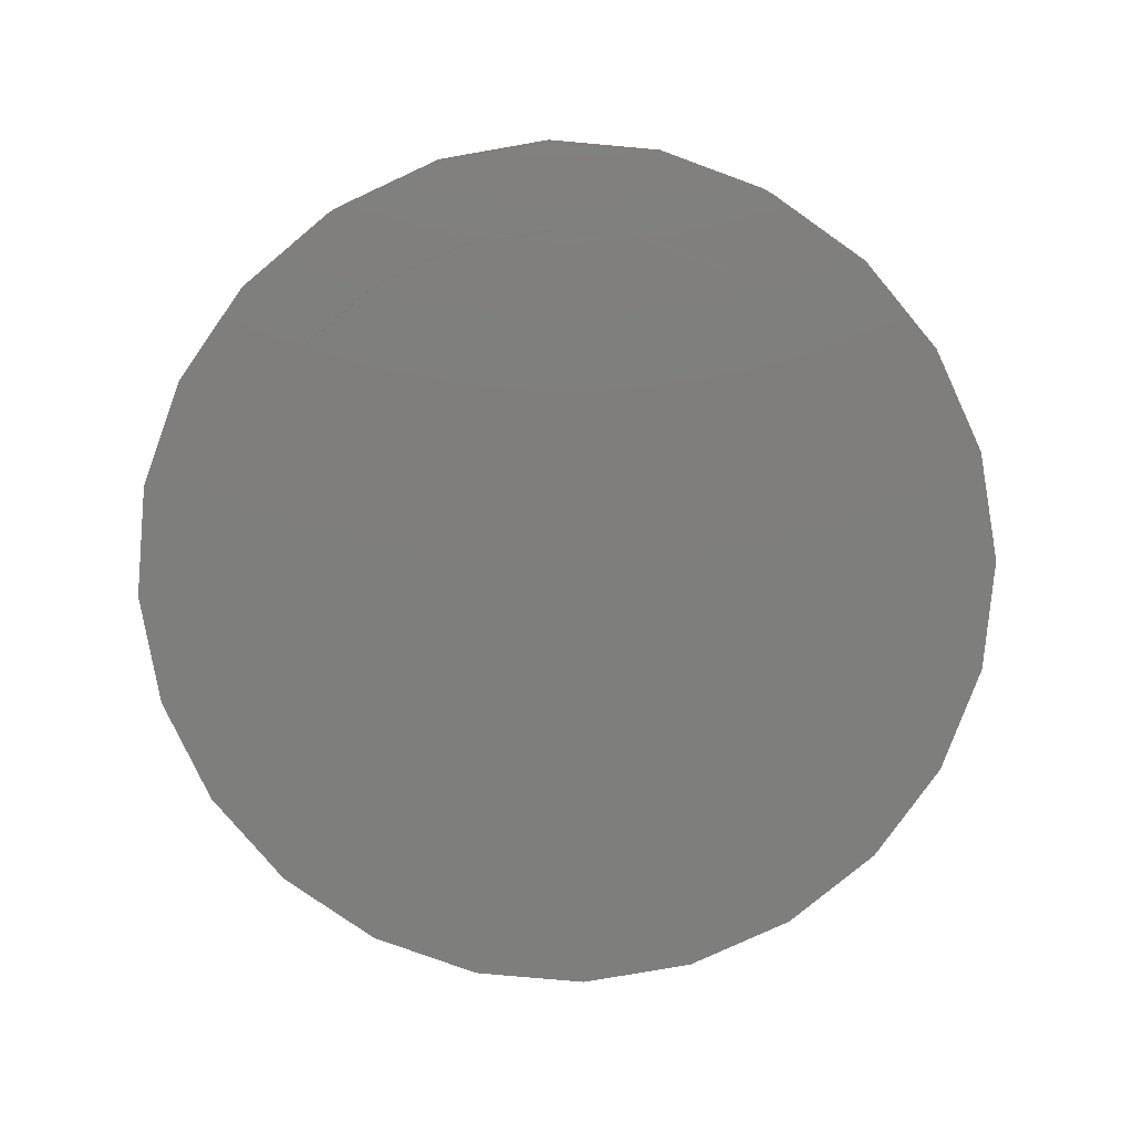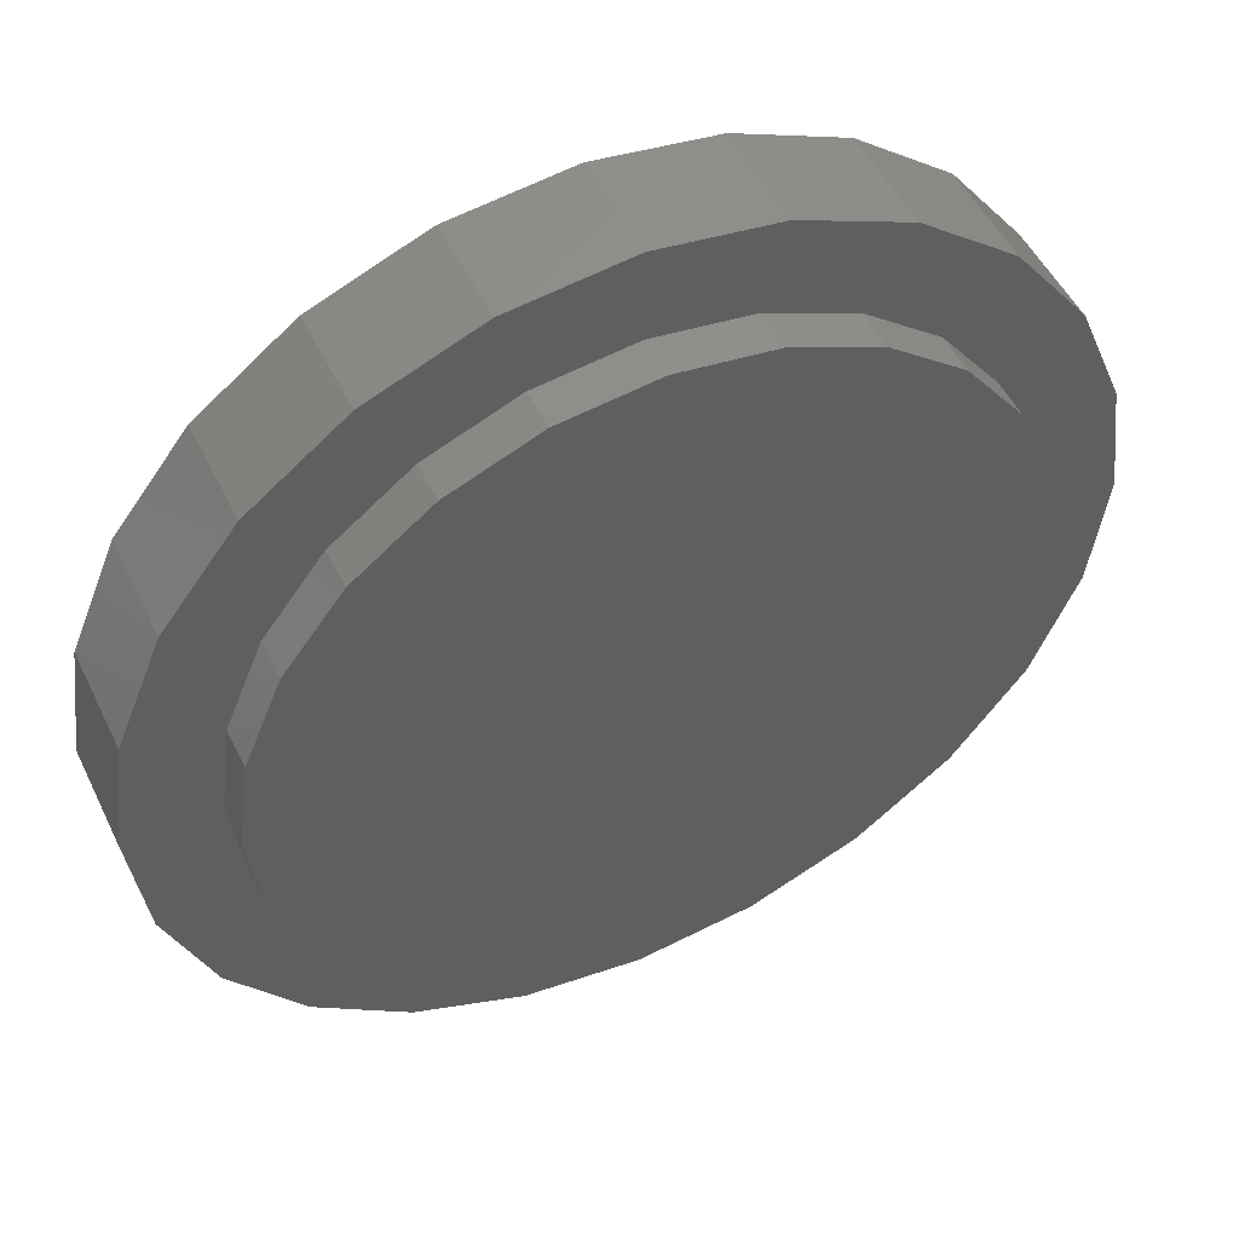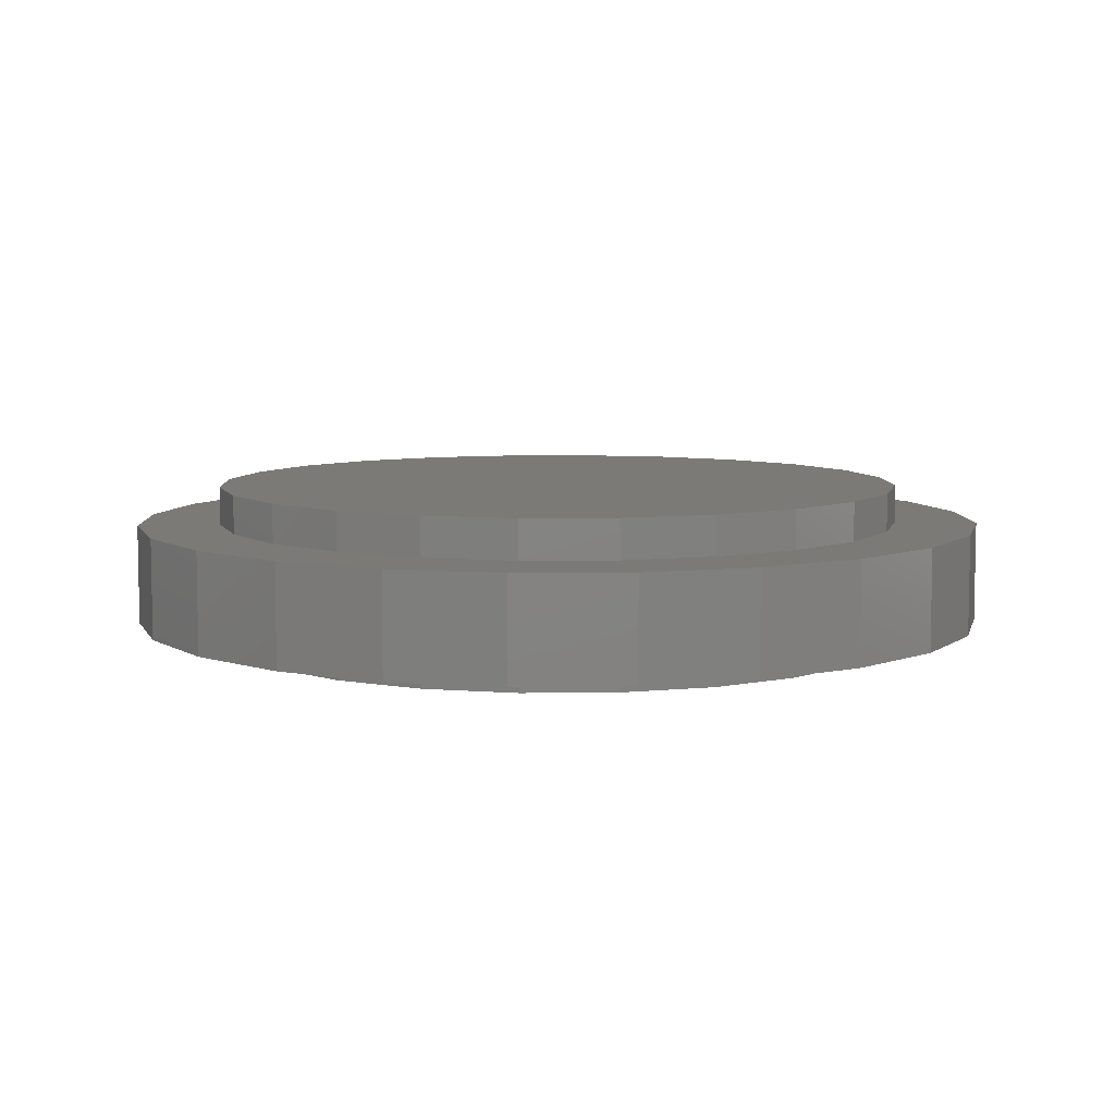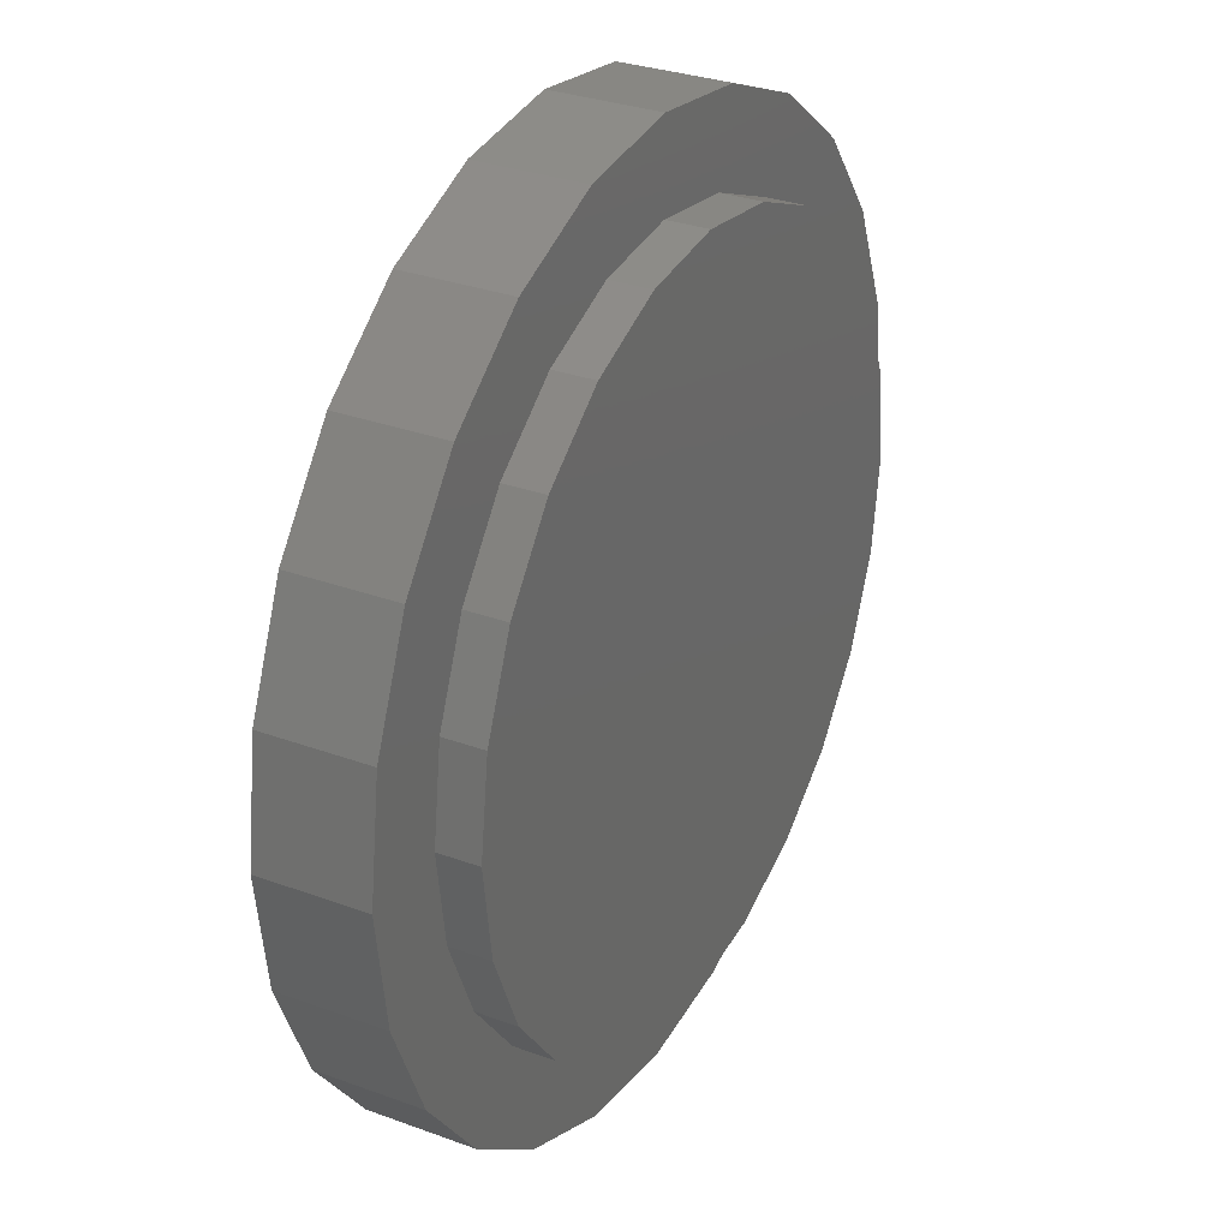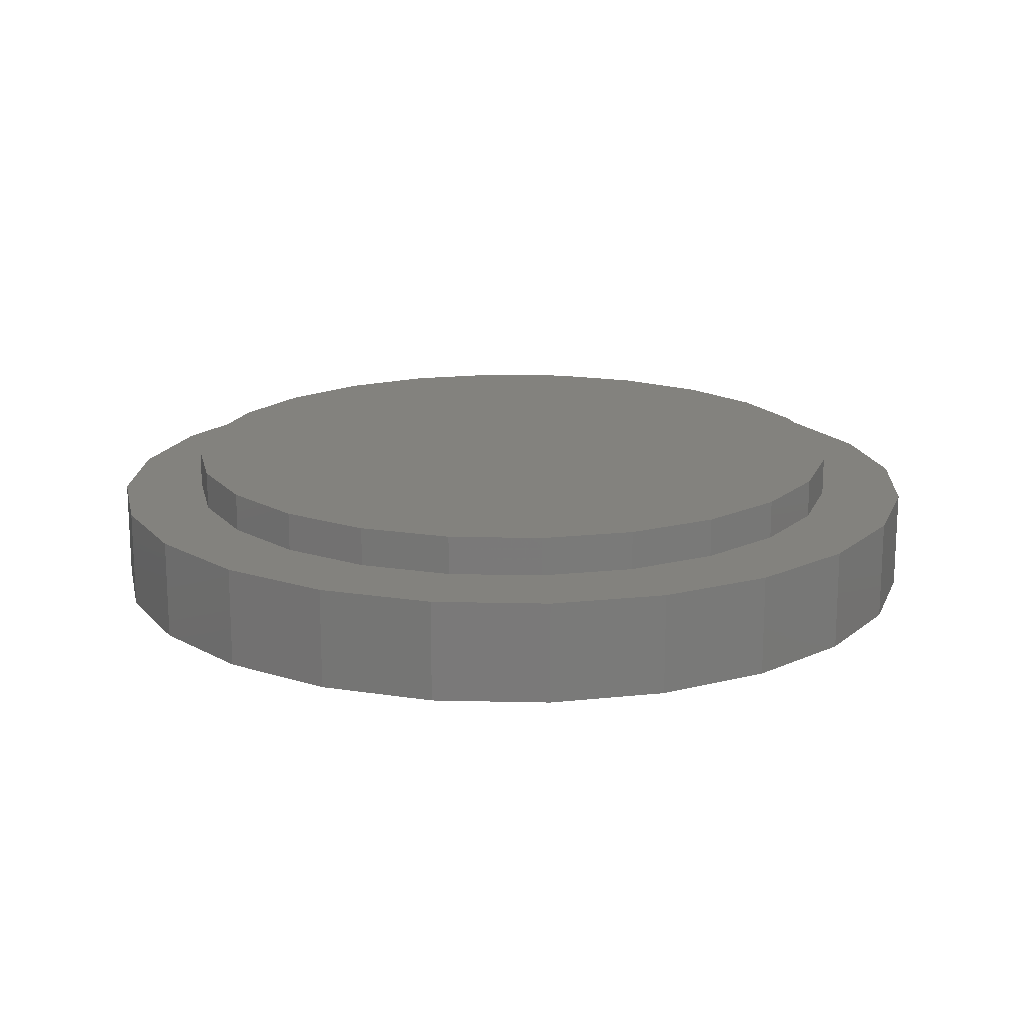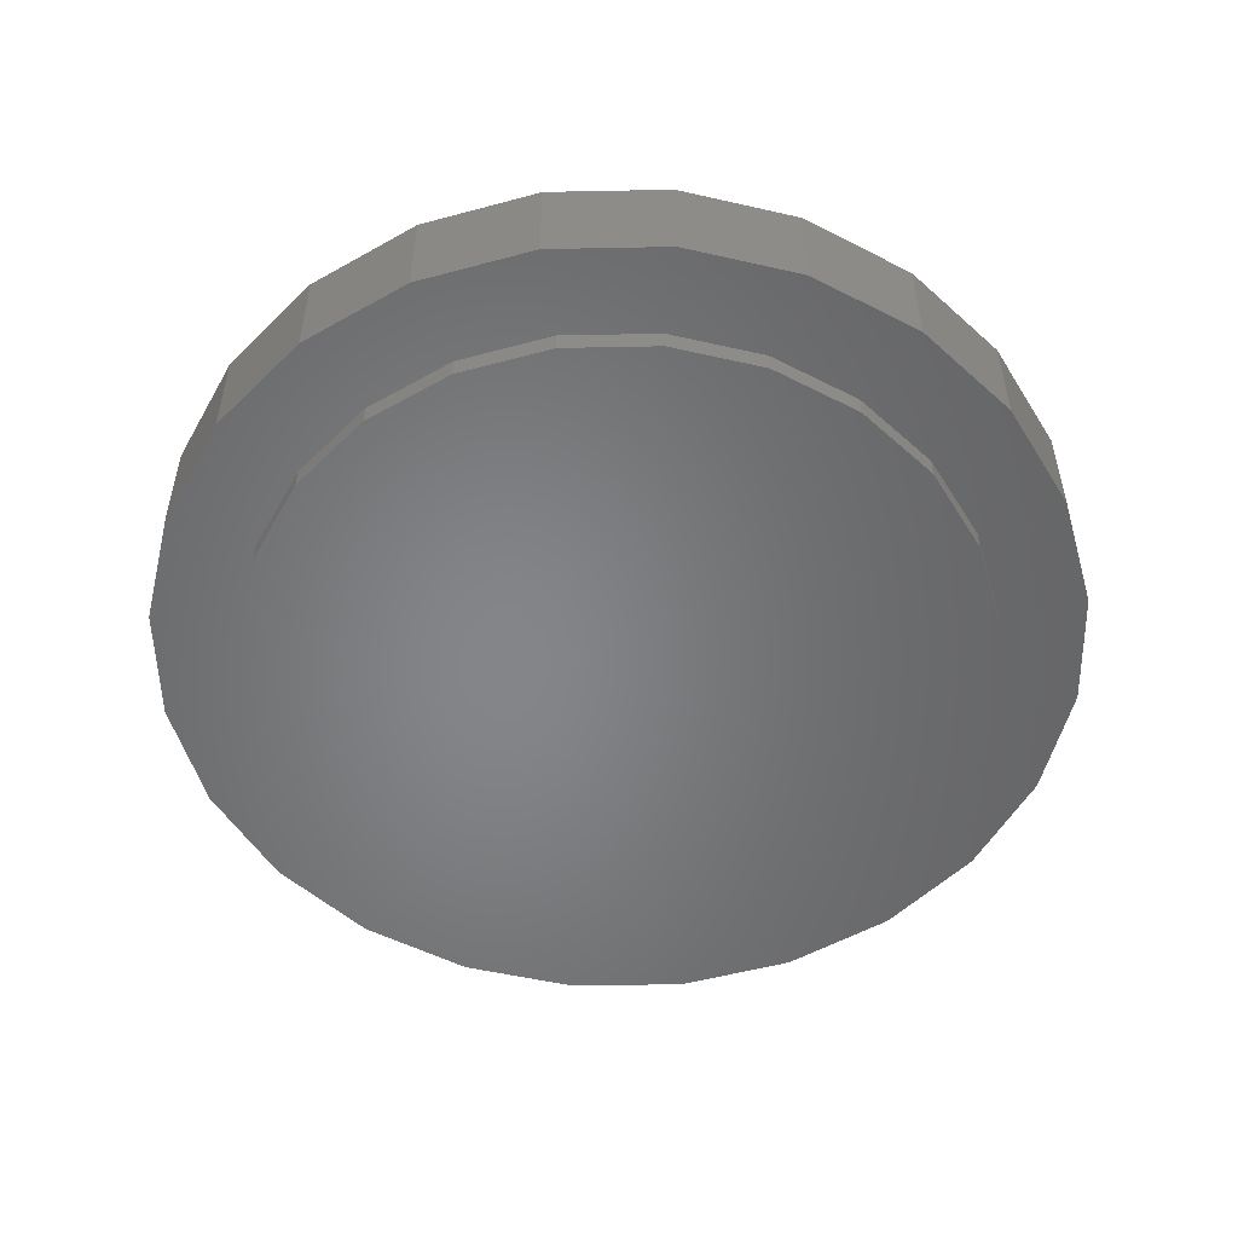
<metadata>
{"format":"stl","ext":"stl","renderer":"f3d","projection":"perspective","resolution":1024,"background":"white","views":[{"elev":-77.9,"azim":-12.6,"up":"+Z"},{"elev":50.2,"azim":-25.2,"up":"+Y"},{"elev":7.2,"azim":125.7,"up":"+Z"},{"elev":30.7,"azim":-62.1,"up":"+Y"},{"elev":16.9,"azim":55.2,"up":"+Z"},{"elev":-52.7,"azim":113.7,"up":"+Z"}]}
</metadata>
<code>
# stl→obj: 100 verts, 192 faces
v 0.03043 0.008153 0.0143
v 0.02728 0.01575 -0
v 0.02728 0.01575 0.0143
v 0.03043 0.008153 -0
v 0.02227 0.02227 -0
v 0.02227 0.02227 0.0143
v 0.01575 0.02728 0.0143
v 0.01575 0.02728 -0
v 0.008153 0.03043 0.0143
v 0.008153 0.03043 -0
v 0 0.0315 0.0143
v 0 0.0315 -0
v -0.008153 0.03043 0.0143
v -0.008153 0.03043 -0
v -0.01575 0.02728 0.0143
v -0.01575 0.02728 -0
v -0.02227 0.02227 0.0143
v -0.02227 0.02227 -0
v -0.02728 0.01575 -0
v -0.02728 0.01575 0.0143
v -0.03043 0.008153 -0
v -0.03043 0.008153 0.0143
v -0.0315 0 -0
v -0.0315 0 0.0143
v -0.03043 -0.008153 -0
v -0.03043 -0.008153 0.0143
v -0.02728 -0.01575 -0
v -0.02728 -0.01575 0.0143
v -0.02227 -0.02227 -0
v -0.02227 -0.02227 0.0143
v -0.01575 -0.02728 0.0143
v -0.01575 -0.02728 -0
v -0.008153 -0.03043 0.0143
v -0.008153 -0.03043 -0
v -0 -0.0315 0.0143
v -0 -0.0315 -0
v 0.008153 -0.03043 0.0143
v 0.008153 -0.03043 -0
v 0.01575 -0.02728 0.0143
v 0.01575 -0.02728 -0
v 0.02227 -0.02227 0.0143
v 0.02227 -0.02227 -0
v 0.02728 -0.01575 -0
v 0.02728 -0.01575 0.0143
v 0.03043 -0.008153 -0
v 0.03043 -0.008153 0.0143
v 0.0315 -0 -0
v 0.0315 -0 0.0143
v 0 0 -0
v 0 0 0.0143
v 0.03767 0.01009 0.01085
v 0.03377 0.0195 0.00185
v 0.03377 0.0195 0.01085
v 0.03767 0.01009 0.00185
v 0.02758 0.02758 0.00185
v 0.02758 0.02758 0.01085
v 0.0195 0.03377 0.01085
v 0.0195 0.03377 0.00185
v 0.01009 0.03767 0.01085
v 0.01009 0.03767 0.00185
v 0 0.039 0.01085
v 0 0.039 0.00185
v -0.01009 0.03767 0.01085
v -0.01009 0.03767 0.00185
v -0.0195 0.03377 0.01085
v -0.0195 0.03377 0.00185
v -0.02758 0.02758 0.01085
v -0.02758 0.02758 0.00185
v -0.03377 0.0195 0.00185
v -0.03377 0.0195 0.01085
v -0.03767 0.01009 0.00185
v -0.03767 0.01009 0.01085
v -0.039 0 0.00185
v -0.039 0 0.01085
v -0.03767 -0.01009 0.00185
v -0.03767 -0.01009 0.01085
v -0.03377 -0.0195 0.00185
v -0.03377 -0.0195 0.01085
v -0.02758 -0.02758 0.00185
v -0.02758 -0.02758 0.01085
v -0.0195 -0.03377 0.01085
v -0.0195 -0.03377 0.00185
v -0.01009 -0.03767 0.01085
v -0.01009 -0.03767 0.00185
v 0 -0.039 0.01085
v 0 -0.039 0.00185
v 0.01009 -0.03767 0.01085
v 0.01009 -0.03767 0.00185
v 0.0195 -0.03377 0.01085
v 0.0195 -0.03377 0.00185
v 0.02758 -0.02758 0.01085
v 0.02758 -0.02758 0.00185
v 0.03377 -0.0195 0.00185
v 0.03377 -0.0195 0.01085
v 0.03767 -0.01009 0.00185
v 0.03767 -0.01009 0.01085
v 0.039 -0 0.00185
v 0.039 -0 0.01085
v 0 0 0.00185
v 0 0 0.01085
f 1 2 3
f 2 1 4
f 3 5 6
f 5 3 2
f 5 7 6
f 7 5 8
f 8 9 7
f 9 8 10
f 10 11 9
f 11 10 12
f 12 13 11
f 13 12 14
f 14 15 13
f 15 14 16
f 16 17 15
f 17 16 18
f 19 17 18
f 17 19 20
f 21 20 19
f 20 21 22
f 23 22 21
f 22 23 24
f 25 24 23
f 24 25 26
f 27 26 25
f 26 27 28
f 29 28 27
f 28 29 30
f 29 31 30
f 31 29 32
f 32 33 31
f 33 32 34
f 34 35 33
f 35 34 36
f 36 37 35
f 37 36 38
f 38 39 37
f 39 38 40
f 40 41 39
f 41 40 42
f 41 43 44
f 43 41 42
f 44 45 46
f 45 44 43
f 46 47 48
f 47 46 45
f 48 4 1
f 4 48 47
f 49 2 4
f 49 5 2
f 49 8 5
f 49 10 8
f 49 12 10
f 49 14 12
f 49 16 14
f 49 18 16
f 49 19 18
f 49 21 19
f 49 23 21
f 49 25 23
f 49 27 25
f 49 29 27
f 49 32 29
f 49 34 32
f 49 36 34
f 49 38 36
f 49 40 38
f 49 42 40
f 49 43 42
f 49 45 43
f 49 47 45
f 49 4 47
f 50 1 3
f 50 3 6
f 50 6 7
f 50 7 9
f 50 9 11
f 50 11 13
f 50 13 15
f 50 15 17
f 50 17 20
f 50 20 22
f 50 22 24
f 50 24 26
f 50 26 28
f 50 28 30
f 50 30 31
f 50 31 33
f 50 33 35
f 50 35 37
f 50 37 39
f 50 39 41
f 50 41 44
f 50 44 46
f 50 46 48
f 50 48 1
f 51 52 53
f 52 51 54
f 53 55 56
f 55 53 52
f 55 57 56
f 57 55 58
f 58 59 57
f 59 58 60
f 60 61 59
f 61 60 62
f 62 63 61
f 63 62 64
f 64 65 63
f 65 64 66
f 66 67 65
f 67 66 68
f 69 67 68
f 67 69 70
f 71 70 69
f 70 71 72
f 73 72 71
f 72 73 74
f 75 74 73
f 74 75 76
f 77 76 75
f 76 77 78
f 79 78 77
f 78 79 80
f 79 81 80
f 81 79 82
f 82 83 81
f 83 82 84
f 84 85 83
f 85 84 86
f 86 87 85
f 87 86 88
f 88 89 87
f 89 88 90
f 90 91 89
f 91 90 92
f 91 93 94
f 93 91 92
f 94 95 96
f 95 94 93
f 96 97 98
f 97 96 95
f 98 54 51
f 54 98 97
f 99 52 54
f 99 55 52
f 99 58 55
f 99 60 58
f 99 62 60
f 99 64 62
f 99 66 64
f 99 68 66
f 99 69 68
f 99 71 69
f 99 73 71
f 99 75 73
f 99 77 75
f 99 79 77
f 99 82 79
f 99 84 82
f 99 86 84
f 99 88 86
f 99 90 88
f 99 92 90
f 99 93 92
f 99 95 93
f 99 97 95
f 99 54 97
f 100 51 53
f 100 53 56
f 100 56 57
f 100 57 59
f 100 59 61
f 100 61 63
f 100 63 65
f 100 65 67
f 100 67 70
f 100 70 72
f 100 72 74
f 100 74 76
f 100 76 78
f 100 78 80
f 100 80 81
f 100 81 83
f 100 83 85
f 100 85 87
f 100 87 89
f 100 89 91
f 100 91 94
f 100 94 96
f 100 96 98
f 100 98 51

</code>
